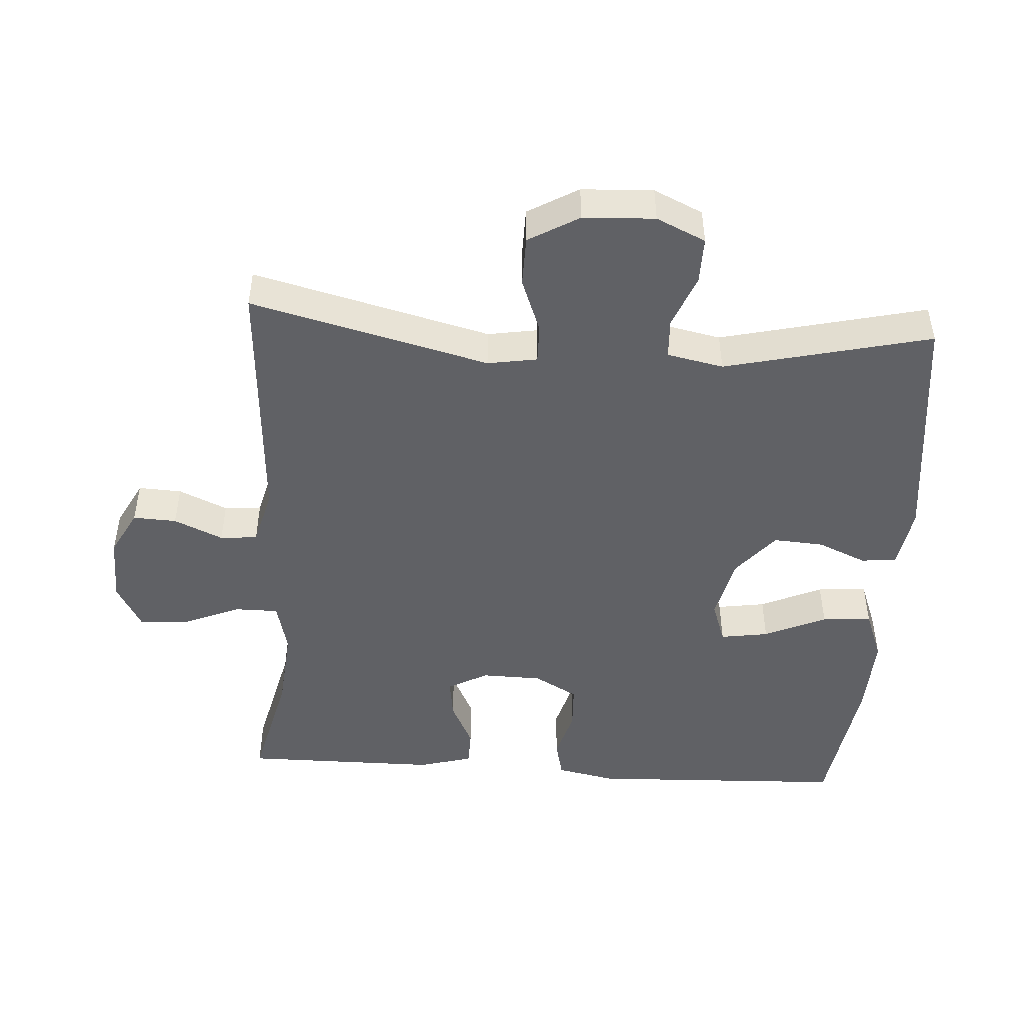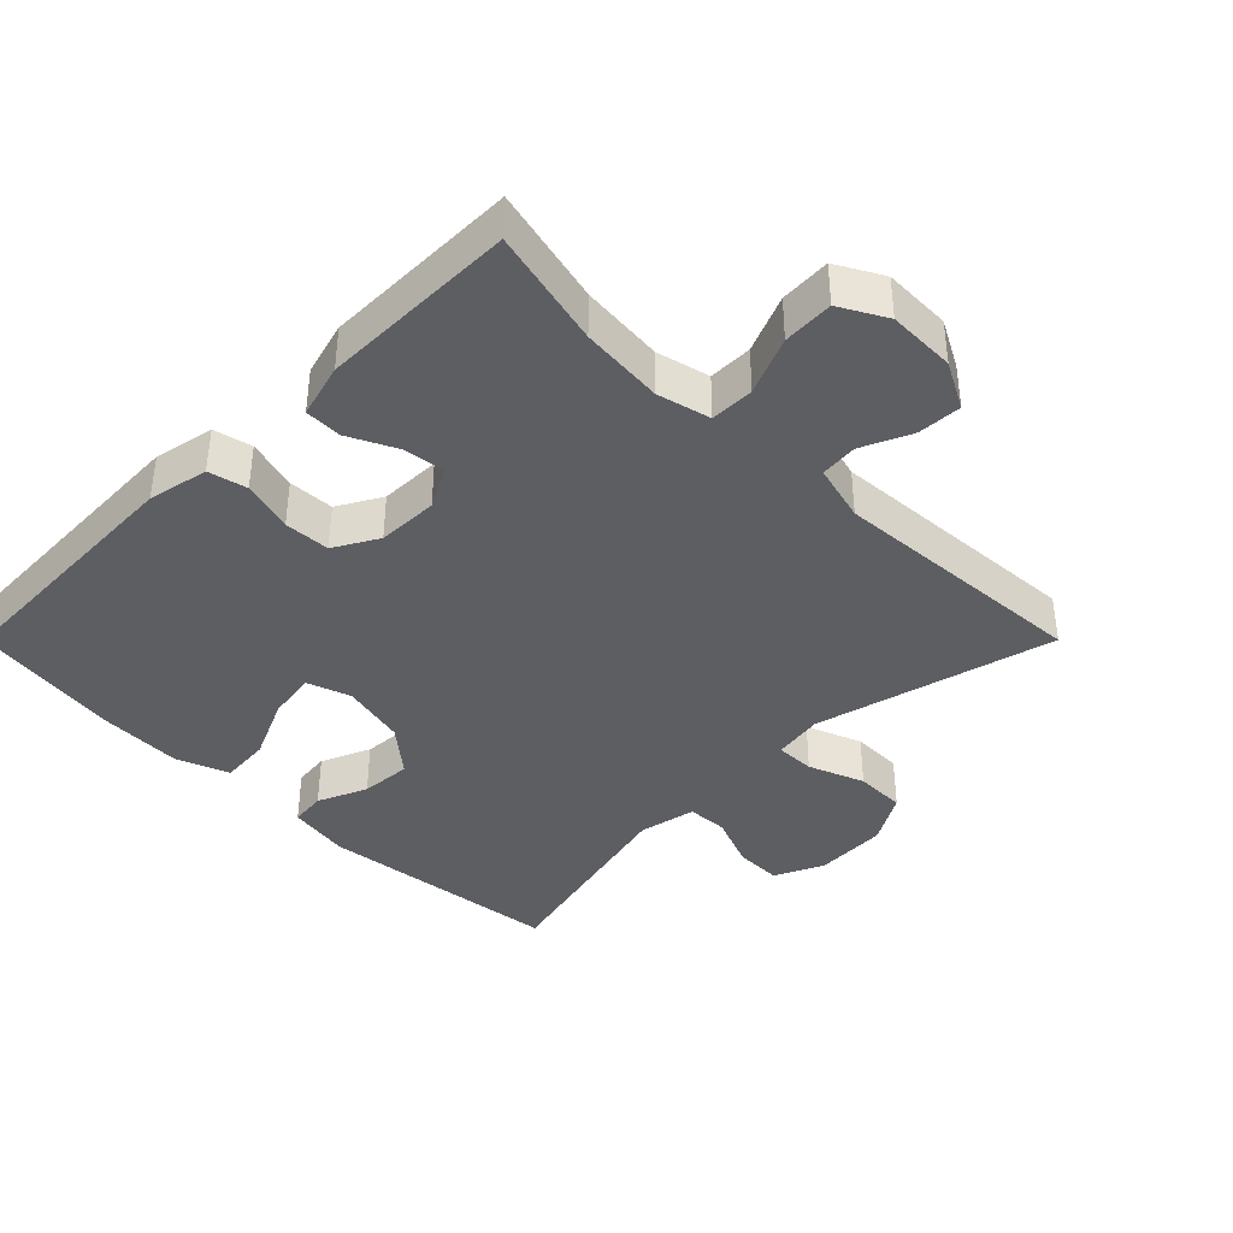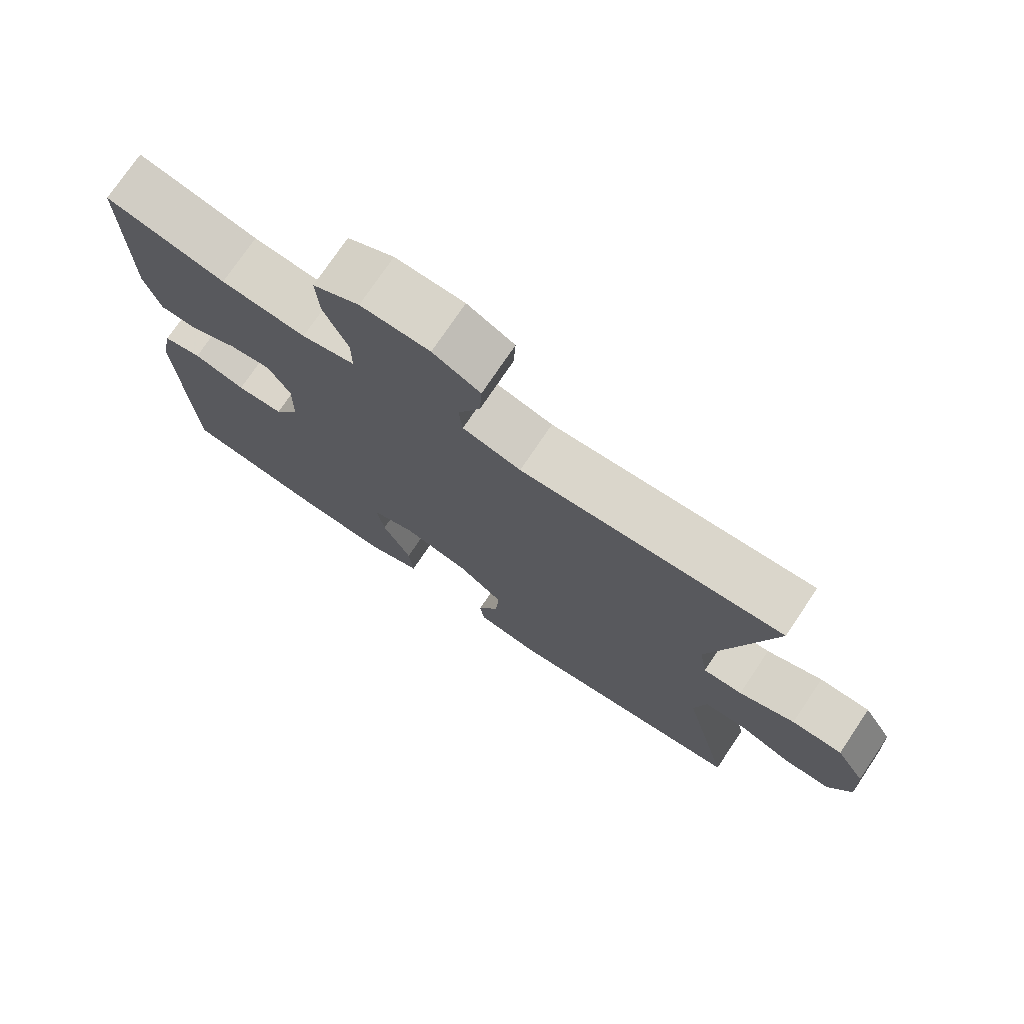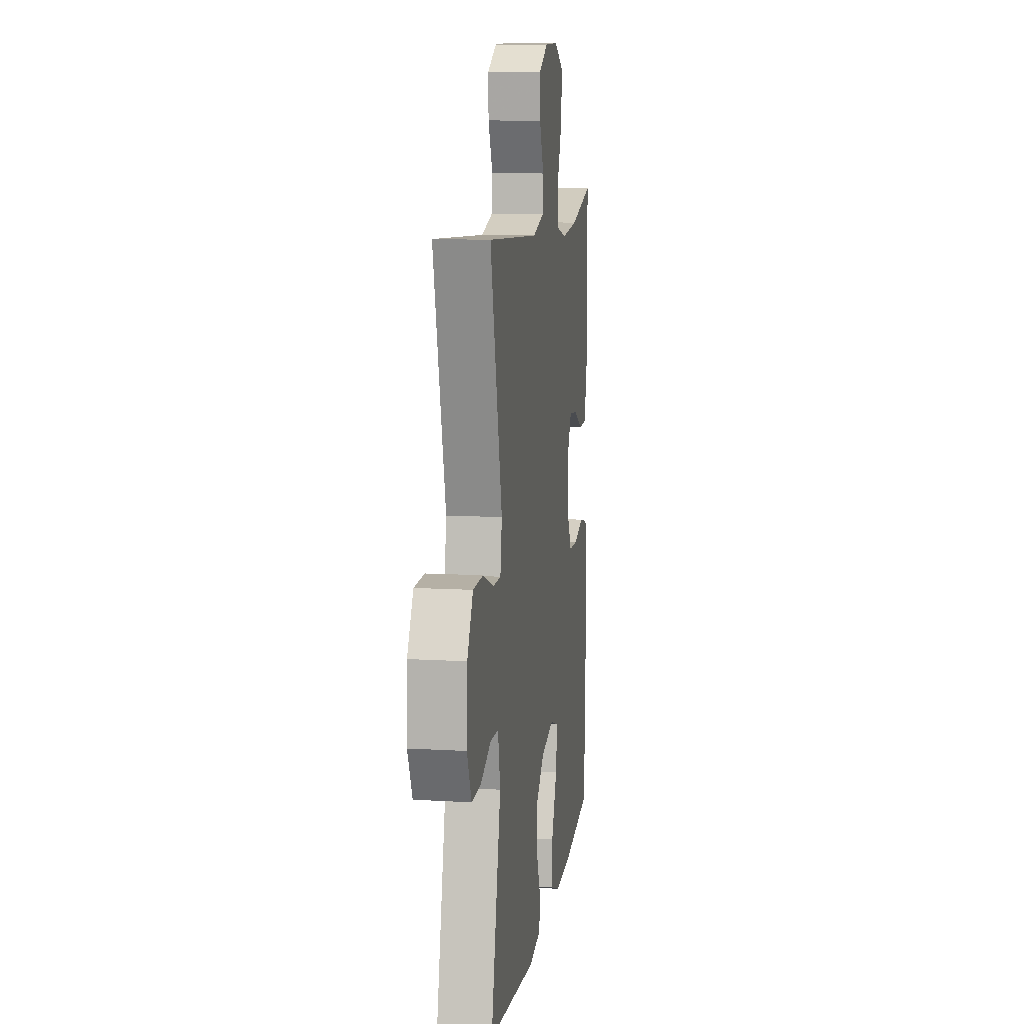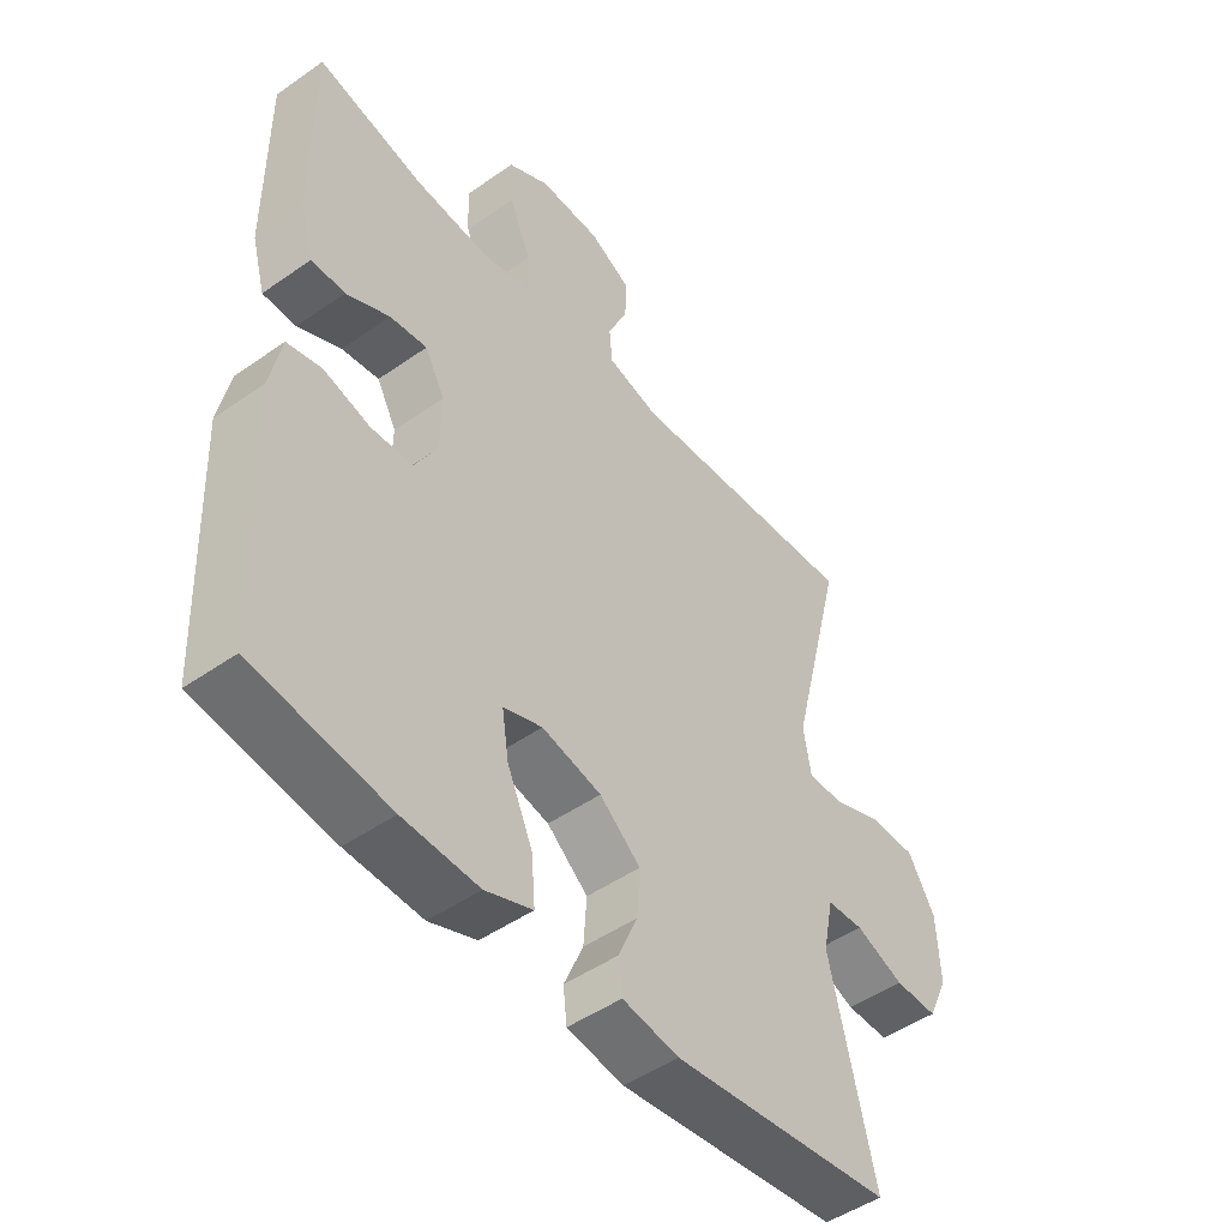
<metadata>
{"format":"obj","ext":"obj","renderer":"f3d","projection":"perspective","resolution":1024,"background":"white","views":[{"elev":-47.4,"azim":86.3,"up":"+Y"},{"elev":-39.2,"azim":-45.0,"up":"+Y"},{"elev":75.1,"azim":33.9,"up":"+Z"},{"elev":11.0,"azim":98.3,"up":"+Z"},{"elev":-48.3,"azim":-51.9,"up":"+Z"}]}
</metadata>
<code>
v -0.5 0.07 -0.5
v -0.515 0.07 -0.121
v -0.497 0.07 -0.033
v -0.441 0.07 -0.02
v -0.366 0.07 -0.041
v -0.299 0.07 -0.038
v -0.263 0.07 0.026
v -0.261 0.07 0.115
v -0.293 0.07 0.174
v -0.353 0.07 0.166
v -0.423 0.07 0.132
v -0.477 0.07 0.133
v -0.499 0.07 0.212
v -0.5 0.07 0.5
v -0.328 0.07 0.459
v -0.206 0.07 0.448
v -0.129 0.07 0.467
v -0.129 0.07 0.531
v -0.164 0.07 0.615
v -0.168 0.07 0.689
v -0.101 0.07 0.726
v -0.002 0.07 0.724
v 0.066 0.07 0.688
v 0.063 0.07 0.624
v 0.031 0.07 0.552
v 0.036 0.07 0.497
v 0.12 0.07 0.475
v 0.5 0.07 0.5
v 0.412 0.07 0.15
v 0.424 0.07 0.077
v 0.481 0.07 0.078
v 0.562 0.07 0.109
v 0.636 0.07 0.108
v 0.679 0.07 0.034
v 0.684 0.07 -0.071
v 0.651 0.07 -0.143
v 0.582 0.07 -0.142
v 0.504 0.07 -0.111
v 0.445 0.07 -0.114
v 0.428 0.07 -0.197
v 0.5 0.07 -0.5
v 0.144 0.07 -0.541
v 0.053 0.07 -0.526
v 0.047 0.07 -0.474
v 0.078 0.07 -0.402
v 0.083 0.07 -0.328
v 0.017 0.07 -0.273
v -0.079 0.07 -0.251
v -0.142 0.07 -0.273
v -0.131 0.07 -0.344
v -0.09 0.07 -0.435
v -0.084 0.07 -0.508
v -0.16 0.07 -0.537
v -0.282 0.07 -0.532
v -0.5 0 -0.5
v -0.515 0 -0.121
v -0.497 0 -0.033
v -0.441 0 -0.02
v -0.366 0 -0.041
v -0.299 0 -0.038
v -0.263 0 0.026
v -0.261 0 0.115
v -0.293 0 0.174
v -0.353 0 0.166
v -0.423 0 0.132
v -0.477 0 0.133
v -0.499 0 0.212
v -0.5 0 0.5
v -0.328 0 0.459
v -0.206 0 0.448
v -0.129 0 0.467
v -0.129 0 0.531
v -0.164 0 0.615
v -0.168 0 0.689
v -0.101 0 0.726
v -0.002 0 0.724
v 0.066 0 0.688
v 0.063 0 0.624
v 0.031 0 0.552
v 0.036 0 0.497
v 0.12 0 0.475
v 0.5 0 0.5
v 0.412 0 0.15
v 0.424 0 0.077
v 0.481 0 0.078
v 0.562 0 0.109
v 0.636 0 0.108
v 0.679 0 0.034
v 0.684 0 -0.071
v 0.651 0 -0.143
v 0.582 0 -0.142
v 0.504 0 -0.111
v 0.445 0 -0.114
v 0.428 0 -0.197
v 0.5 0 -0.5
v 0.144 0 -0.541
v 0.053 0 -0.526
v 0.047 0 -0.474
v 0.078 0 -0.402
v 0.083 0 -0.328
v 0.017 0 -0.273
v -0.079 0 -0.251
v -0.142 0 -0.273
v -0.131 0 -0.344
v -0.09 0 -0.435
v -0.084 0 -0.508
v -0.16 0 -0.537
v -0.282 0 -0.532
f 50 51 52 53
f 49 50 53 54
f 42 43 44 45
f 40 41 42 45
f 39 40 45 46
f 35 36 37 38
f 35 38 39
f 34 35 39
f 31 32 33 34
f 30 31 34 39
f 29 30 39 46
f 27 28 29 46
f 22 23 24 25
f 22 25 26
f 21 22 26
f 18 19 20 21
f 17 18 21 26
f 16 17 26 27
f 12 13 14 15
f 10 11 12 15
f 9 10 15 16
f 8 9 16 27
f 2 3 4 5
f 2 5 6
f 49 54 1 2
f 48 49 2 6
f 47 48 6 7
f 27 46 47
f 7 8 27 47
f 107 106 105 104
f 108 107 104 103
f 99 98 97 96
f 99 96 95 94
f 100 99 94 93
f 92 91 90 89
f 93 92 89
f 93 89 88
f 88 87 86 85
f 93 88 85 84
f 100 93 84 83
f 100 83 82 81
f 79 78 77 76
f 80 79 76
f 80 76 75
f 75 74 73 72
f 80 75 72 71
f 81 80 71 70
f 69 68 67 66
f 69 66 65 64
f 70 69 64 63
f 81 70 63 62
f 59 58 57 56
f 60 59 56
f 56 55 108 103
f 60 56 103 102
f 61 60 102 101
f 101 100 81
f 101 81 62 61
f 1 55 56 2
f 2 56 57 3
f 3 57 58 4
f 4 58 59 5
f 5 59 60 6
f 6 60 61 7
f 7 61 62 8
f 8 62 63 9
f 9 63 64 10
f 10 64 65 11
f 11 65 66 12
f 12 66 67 13
f 13 67 68 14
f 14 68 69 15
f 15 69 70 16
f 16 70 71 17
f 17 71 72 18
f 18 72 73 19
f 19 73 74 20
f 20 74 75 21
f 21 75 76 22
f 22 76 77 23
f 23 77 78 24
f 24 78 79 25
f 25 79 80 26
f 26 80 81 27
f 27 81 82 28
f 28 82 83 29
f 29 83 84 30
f 30 84 85 31
f 31 85 86 32
f 32 86 87 33
f 33 87 88 34
f 34 88 89 35
f 35 89 90 36
f 36 90 91 37
f 37 91 92 38
f 38 92 93 39
f 39 93 94 40
f 40 94 95 41
f 41 95 96 42
f 42 96 97 43
f 43 97 98 44
f 44 98 99 45
f 45 99 100 46
f 46 100 101 47
f 47 101 102 48
f 48 102 103 49
f 49 103 104 50
f 50 104 105 51
f 51 105 106 52
f 52 106 107 53
f 53 107 108 54
f 54 108 55 1

</code>
